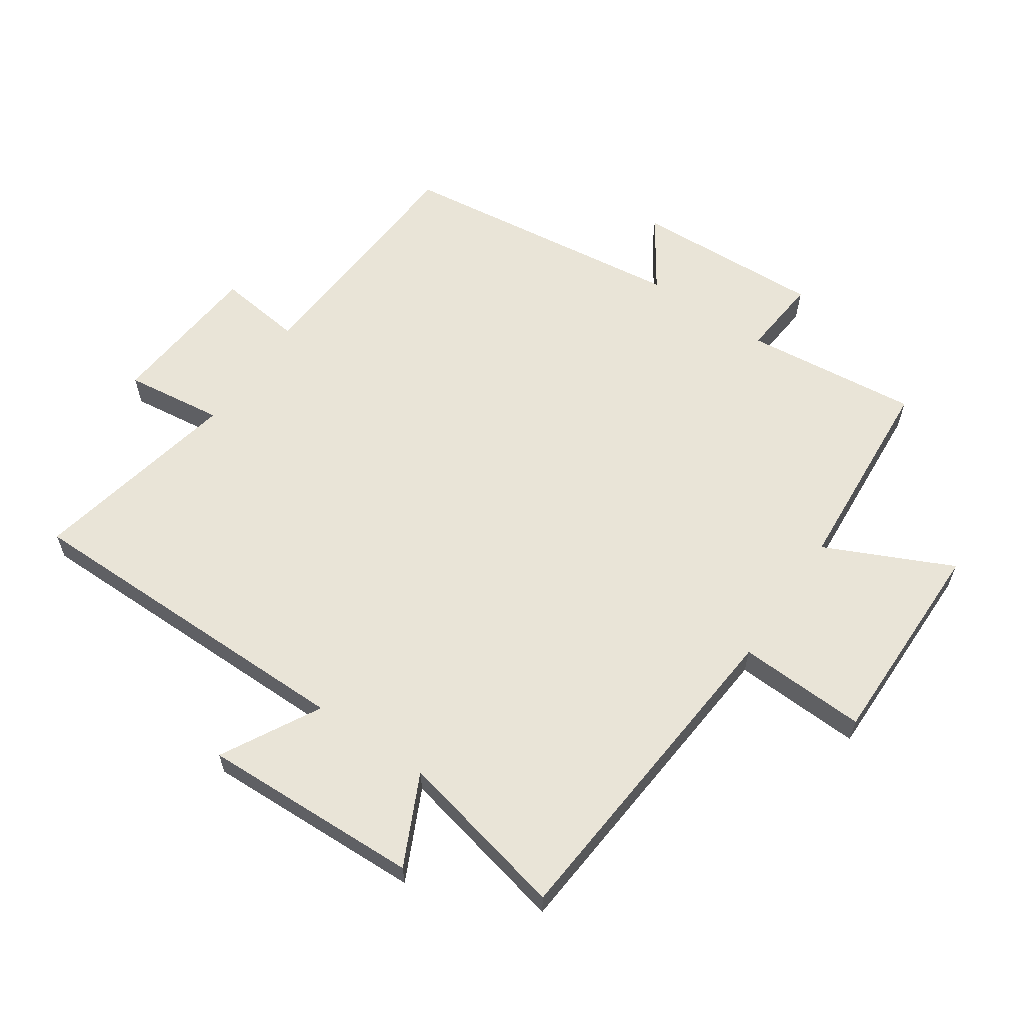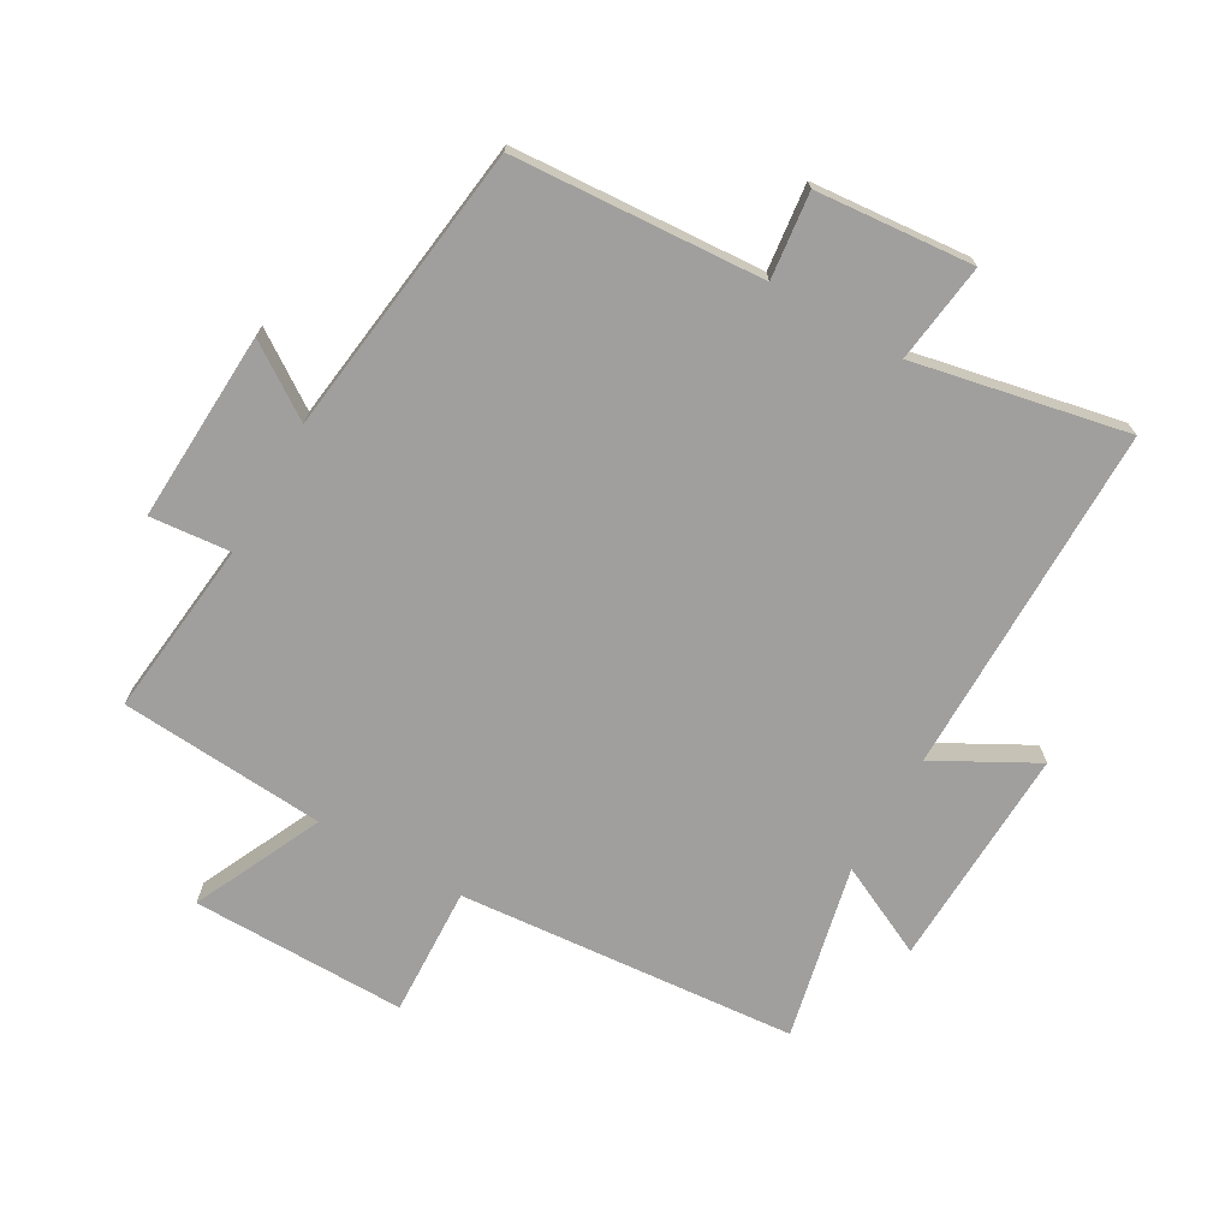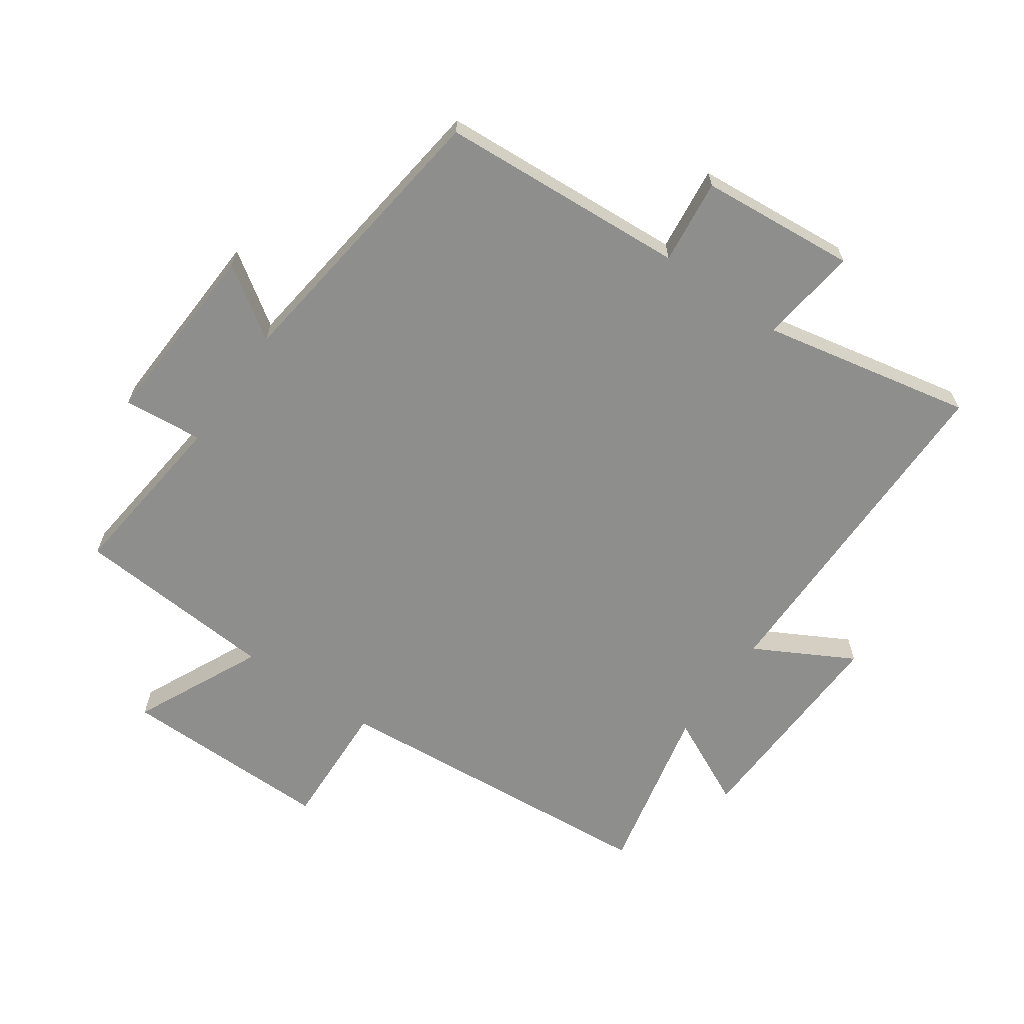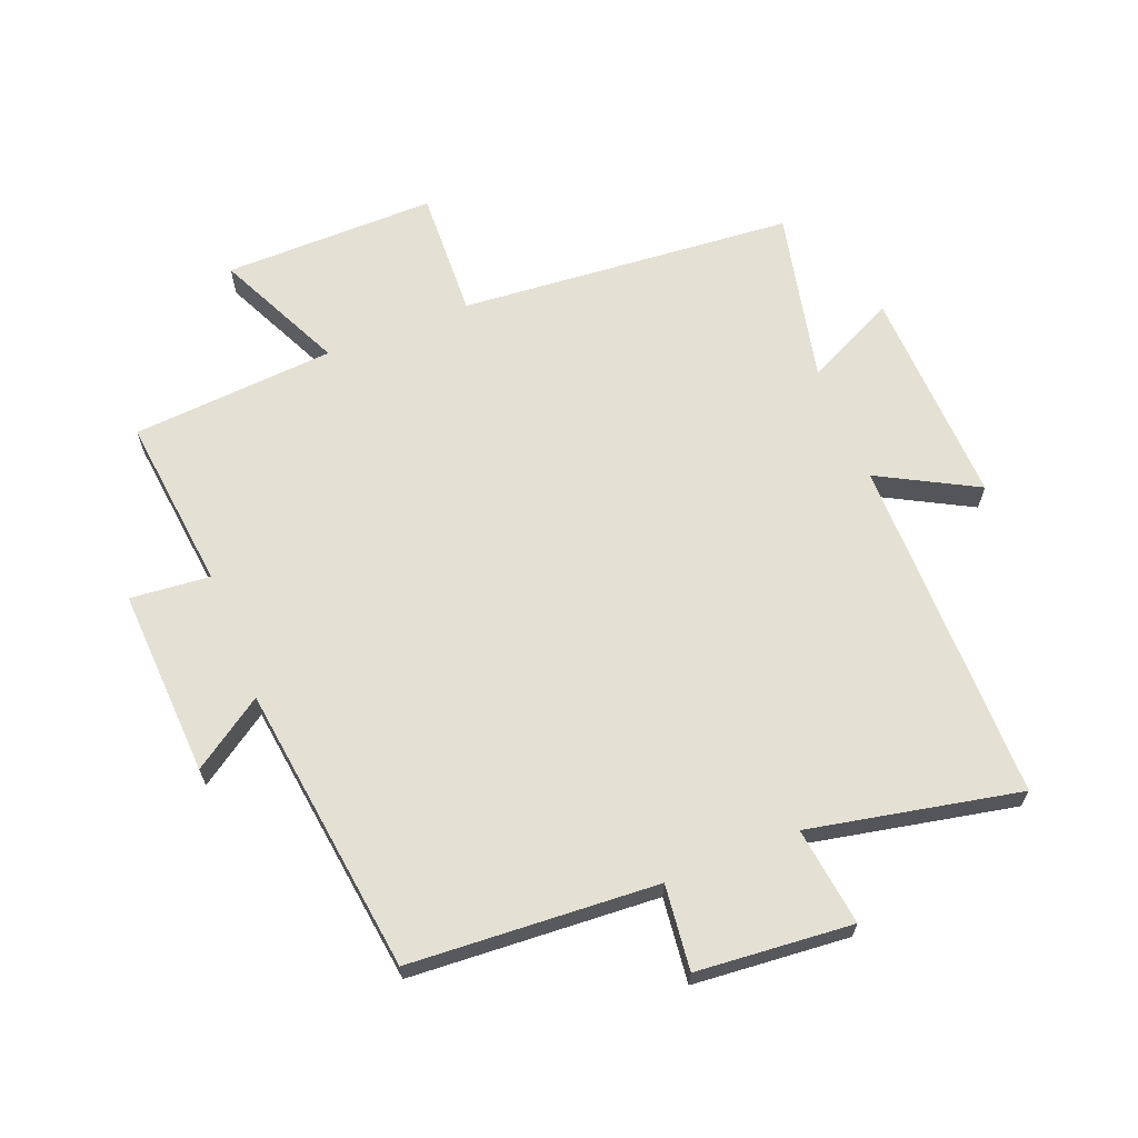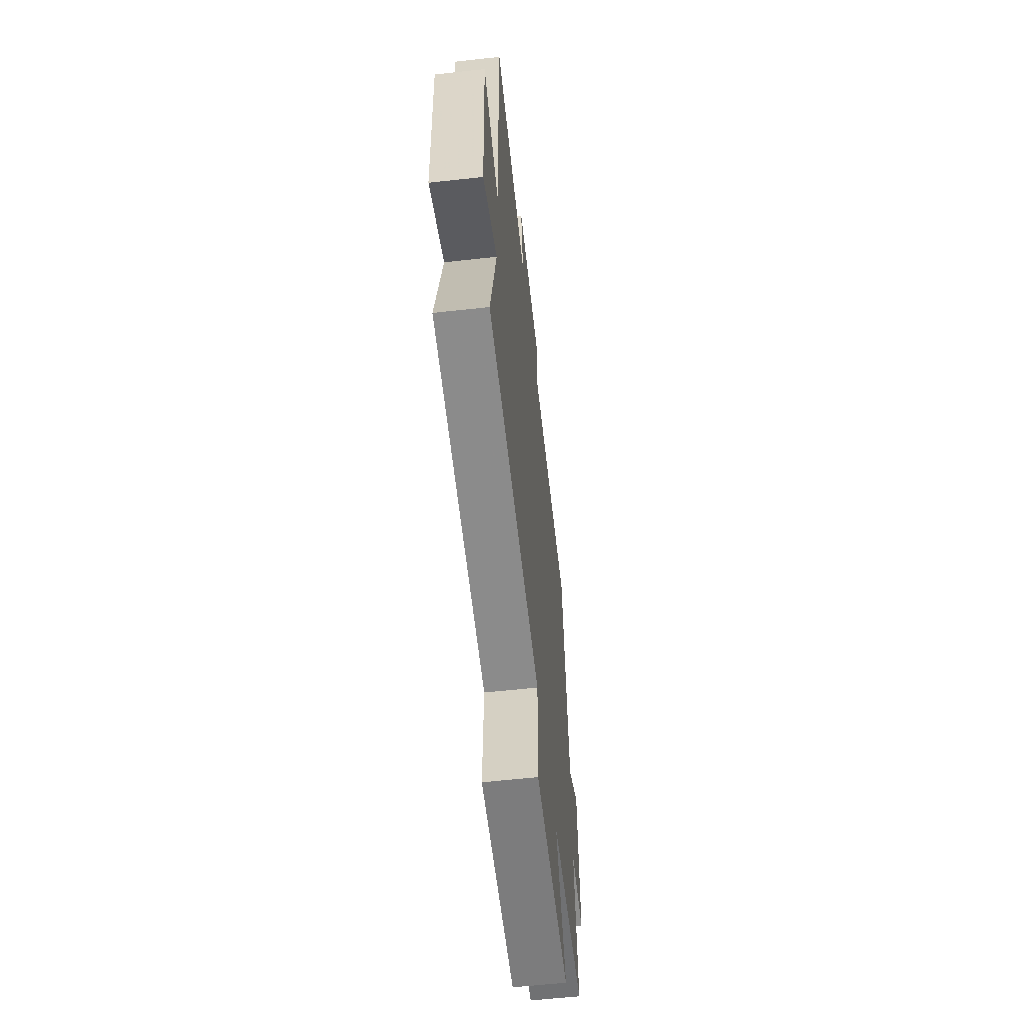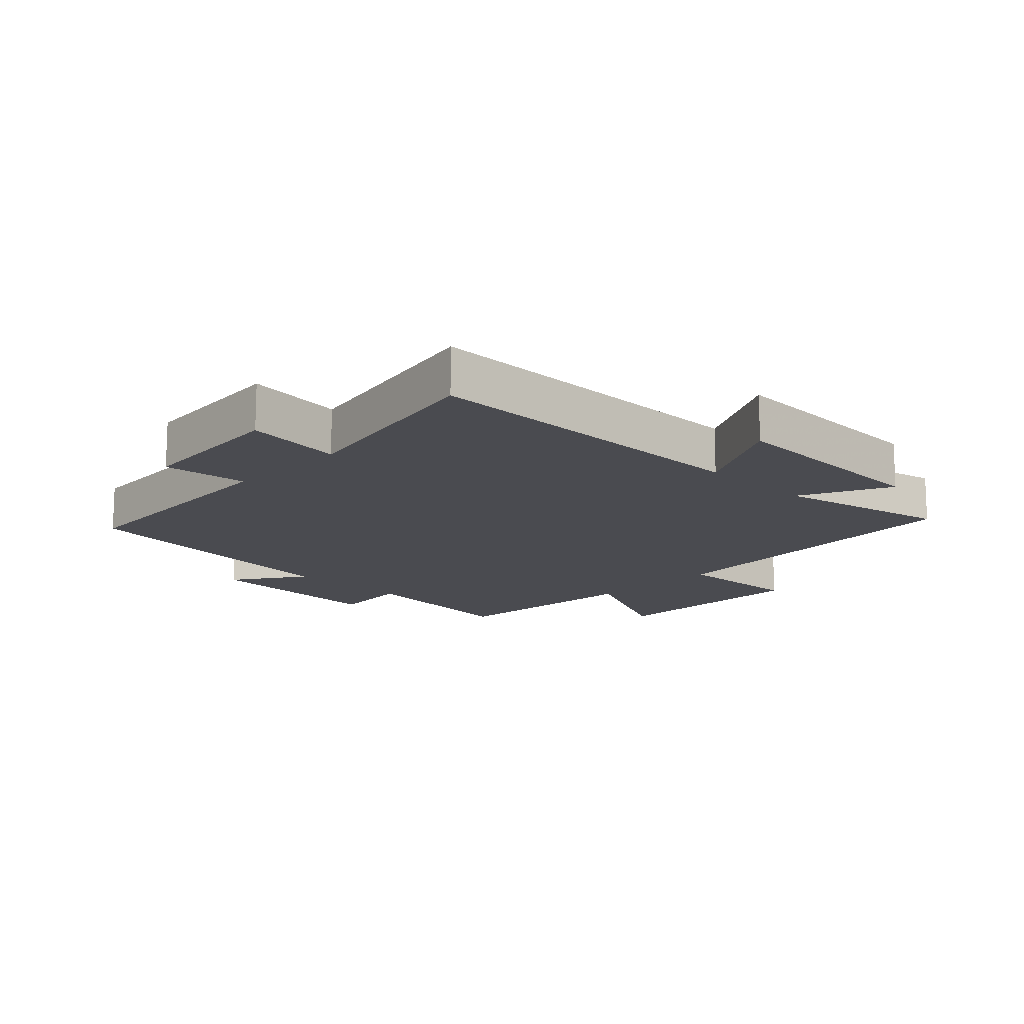
<metadata>
{"format":"obj","ext":"obj","renderer":"f3d","projection":"perspective","resolution":1024,"background":"white","views":[{"elev":61.2,"azim":124.3,"up":"+Y"},{"elev":-71.3,"azim":-29.9,"up":"+Y"},{"elev":-64.8,"azim":-35.1,"up":"+Y"},{"elev":65.5,"azim":-21.8,"up":"+Y"},{"elev":-59.1,"azim":96.5,"up":"+Z"},{"elev":-14.6,"azim":45.5,"up":"+Y"}]}
</metadata>
<code>
v -0.53 0.07 -0.477
v -0.5 0.07 -0.199
v -0.627 0.07 -0.211
v -0.613 0.07 0.089
v -0.5 0.07 0.013
v -0.442 0.07 0.474
v -0.048 0.07 0.5
v -0.064 0.07 0.635
v 0.184 0.07 0.657
v 0.164 0.07 0.5
v 0.499 0.07 0.569
v 0.5 0.07 0.016
v 0.656 0.07 0.101
v 0.644 0.07 -0.249
v 0.5 0.07 -0.18
v 0.561 0.07 -0.454
v 0.028 0.07 -0.5
v 0.037 0.07 -0.705
v -0.301 0.07 -0.703
v -0.206 0.07 -0.5
v -0.53 0 -0.477
v -0.5 0 -0.199
v -0.627 0 -0.211
v -0.613 0 0.089
v -0.5 0 0.013
v -0.442 0 0.474
v -0.048 0 0.5
v -0.064 0 0.635
v 0.184 0 0.657
v 0.164 0 0.5
v 0.499 0 0.569
v 0.5 0 0.016
v 0.656 0 0.101
v 0.644 0 -0.249
v 0.5 0 -0.18
v 0.561 0 -0.454
v 0.028 0 -0.5
v 0.037 0 -0.705
v -0.301 0 -0.703
v -0.206 0 -0.5
f 17 18 19 20
f 20 1 2
f 17 20 2
f 16 17 2
f 15 16 2
f 12 13 14 15
f 12 15 2
f 11 12 2
f 10 11 2
f 7 8 9 10
f 7 10 2
f 6 7 2
f 5 6 2
f 2 3 4 5
f 40 39 38 37
f 22 21 40
f 22 40 37
f 22 37 36
f 22 36 35
f 35 34 33 32
f 22 35 32
f 22 32 31
f 22 31 30
f 30 29 28 27
f 22 30 27
f 22 27 26
f 22 26 25
f 25 24 23 22
f 1 21 22 2
f 2 22 23 3
f 3 23 24 4
f 4 24 25 5
f 5 25 26 6
f 6 26 27 7
f 7 27 28 8
f 8 28 29 9
f 9 29 30 10
f 10 30 31 11
f 11 31 32 12
f 12 32 33 13
f 13 33 34 14
f 14 34 35 15
f 15 35 36 16
f 16 36 37 17
f 17 37 38 18
f 18 38 39 19
f 19 39 40 20
f 20 40 21 1

</code>
